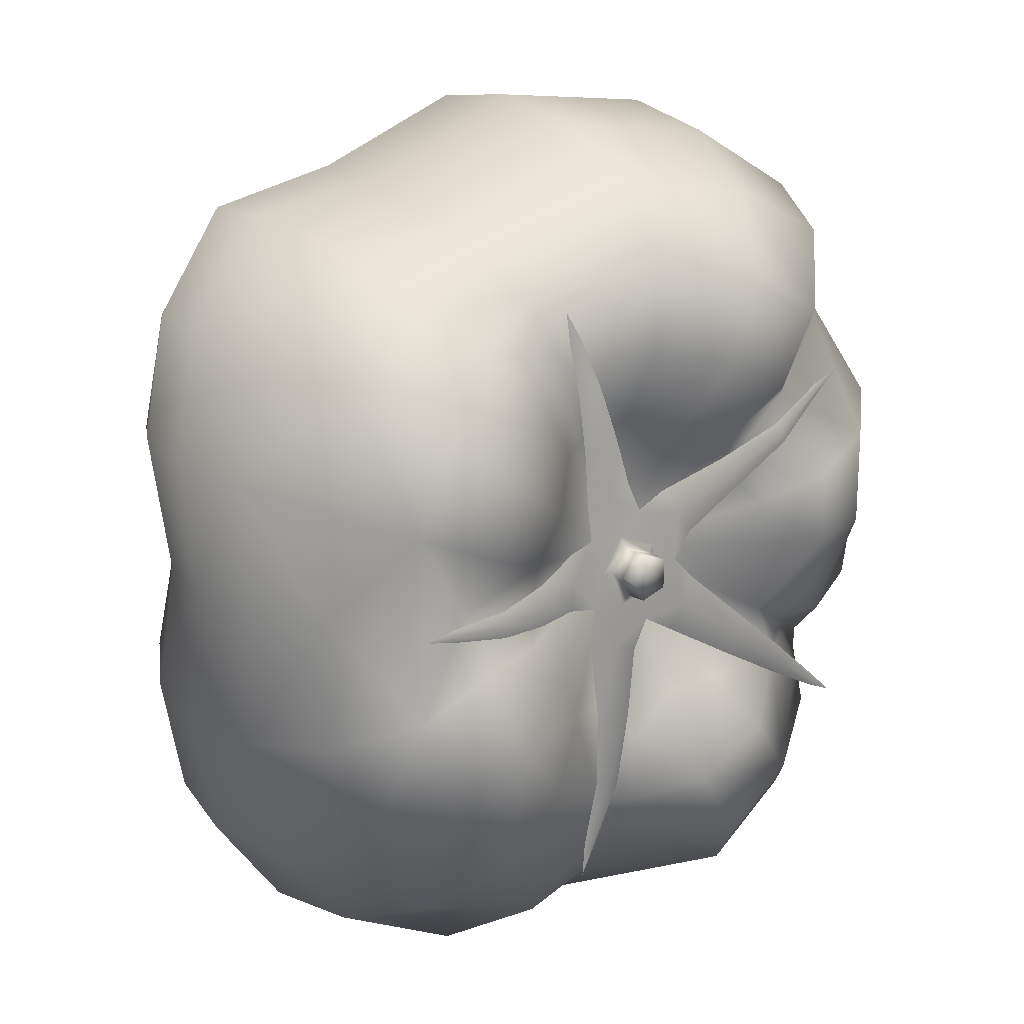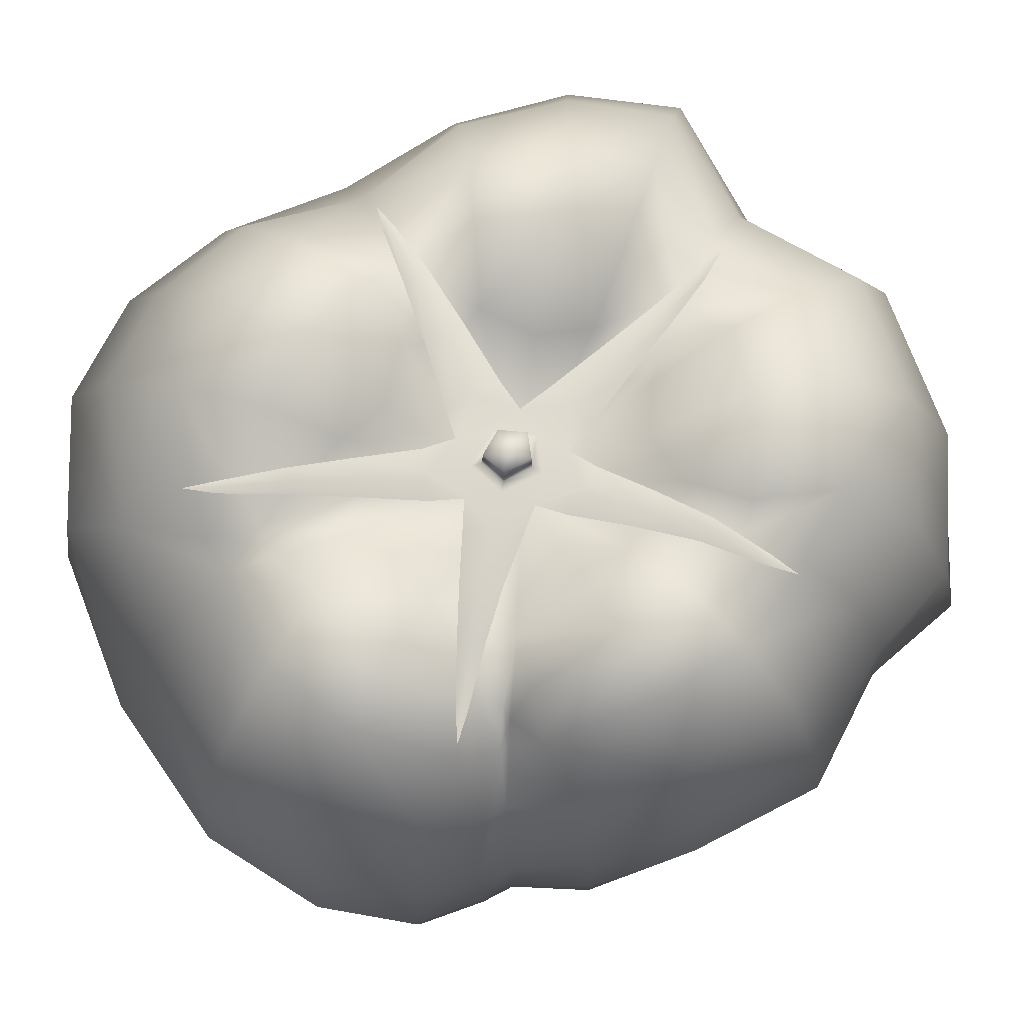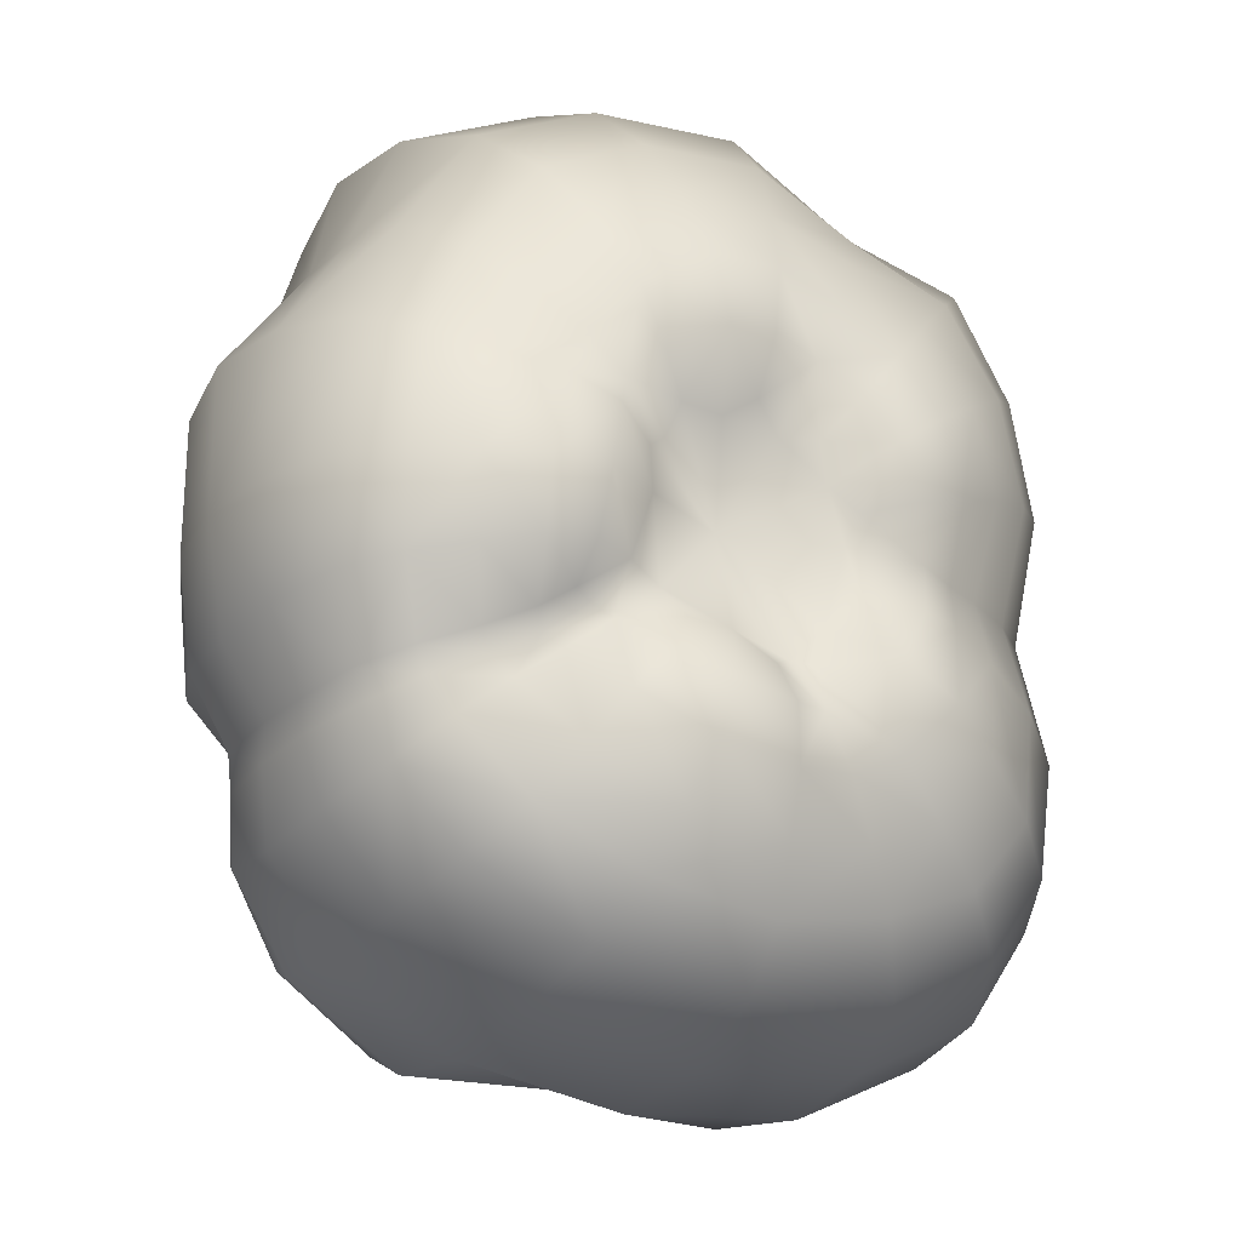
<metadata>
{"format":"obj","ext":"obj","renderer":"f3d","projection":"perspective","resolution":1024,"background":"white","views":[{"elev":19.3,"azim":-36.1,"up":"+Y"},{"elev":72.7,"azim":62.4,"up":"+Z"},{"elev":-24.9,"azim":148.7,"up":"+Y"}]}
</metadata>
<code>
o TomatoA9Mesh
v 0.03383 -0.02186 -0.02228
v 0.04063 -0.02577 0.006815
v 0.02058 -0.01011 0.02422
v 0.01553 -0.007975 -0.02926
v 0.04108 -0.02554 -0.01081
v 0.03035 -0.01746 0.01828
v 0.009385 -0.01293 -0.02983
v 0.03234 -0.04285 -0.01414
v 0.0228 -0.03192 0.02772
v 0.02511 -0.03451 -0.02757
v 0.03223 -0.04275 0.009401
v 0.01214 -0.01697 0.0253
v -0.000862 -0.01572 -0.03019
v -0.00031 -0.05348 -0.0158
v -0.002004 -0.03622 0.02182
v -0.000136 -0.04269 -0.03042
v -0.001147 -0.04921 0.01107
v 0.000324 -0.02301 0.02431
v -0.006503 -0.01445 -0.02928
v -0.03521 -0.04335 -0.01464
v -0.02337 -0.03188 0.02843
v -0.02538 -0.03464 -0.0287
v -0.03509 -0.04324 0.01042
v -0.009729 -0.01724 0.02515
v -0.0471 -0.01648 -0.01267
v -0.03377 -0.01137 0.02711
v -0.03675 -0.0114 -0.02539
v -0.04706 -0.01667 0.009085
v -0.01687 -0.006067 0.02562
v -0.01138 -0.005838 -0.03045
v -0.03391 0.01179 0.02741
v -0.03705 0.01288 -0.02628
v -0.04697 0.01618 0.009068
v -0.01639 0.004418 0.02585
v -0.01139 0.003483 -0.0306
v -0.04709 0.01622 -0.0127
v -0.02591 0.03411 -0.02855
v -0.03493 0.04275 0.0103
v -0.009176 0.01579 0.02234
v -0.006766 0.01069 -0.03045
v -0.03505 0.04286 -0.01458
v -0.02304 0.03141 0.02627
v -0.000104 0.04222 -0.0301
v -0.000203 0.0529 0.01114
v -6.5e-05 0.01891 0.02218
v 0.000978 0.01344 -0.03064
v -0.000204 0.05303 -0.01575
v -6.3e-05 0.03877 0.02759
v 0.02583 0.0341 -0.02879
v 0.03482 0.04148 0.01003
v 0.01337 0.01516 0.02594
v 0.01001 0.01069 -0.03019
v 0.0349 0.04243 -0.01438
v 0.02374 0.03032 0.02901
v 0.03717 0.01302 -0.02624
v 0.04706 0.01633 0.009036
v 0.01802 0.005445 0.02618
v 0.01367 0.004736 -0.03001
v 0.04718 0.01637 -0.01269
v 0.03415 0.01188 0.02747
v 0.02344 0.009474 -0.03144
v 0.01641 0.02138 -0.03276
v 3.8e-05 0.02784 -0.03374
v -0.01578 0.02247 -0.03292
v -0.02416 0.00783 -0.03191
v -0.02457 -0.005602 -0.02894
v -0.01438 -0.0234 -0.0324
v -0.00065 -0.02804 -0.034
v 0.01652 -0.02271 -0.03157
v 0.02357 -0.01649 -0.02608
v 0.0255 -0.008284 -0.0302
v 0.03252 -0.01328 0.02251
v 0.04577 -0.01313 -0.01177
v 0.04568 -0.01305 0.007623
v 0.03762 -0.01087 -0.02458
v 0.01469 -0.01179 0.02188
v 0.03008 -0.02144 0.02142
v 0.03945 -0.03324 0.008038
v 0.03969 -0.03351 -0.01276
v 0.02174 -0.0182 -0.0273
v 0.0113 -0.009528 -0.02798
v 0.01203 -0.03714 0.03011
v 0.0187 -0.05048 0.01072
v 0.01878 -0.0506 -0.01532
v 0.008631 -0.02703 -0.03431
v 0.01265 -0.01745 -0.03179
v 0.02942 -0.03942 -0.02282
v 0.03337 -0.04416 -0.002676
v 0.0286 -0.03858 0.02014
v 0.01663 -0.024 0.0295
v -0.00672 -0.03679 0.02296
v -0.01973 -0.05074 0.011
v -0.02003 -0.05094 -0.01549
v -0.008955 -0.02621 -0.03122
v -0.00135 -0.02071 -0.03288
v -0.000221 -0.04895 -0.02548
v -0.000289 -0.05479 -0.002014
v -0.001891 -0.04331 0.01759
v -0.001412 -0.03173 0.02371
v -0.03034 -0.02322 0.02876
v -0.04374 -0.0315 0.009721
v -0.04387 -0.03157 -0.01359
v -0.02103 -0.01658 -0.03327
v -0.009483 -0.01822 -0.03151
v -0.03108 -0.03967 -0.02386
v -0.03685 -0.04477 -0.002403
v -0.03024 -0.0388 0.02138
v -0.01589 -0.02389 0.02949
v -0.03246 -0.000217 0.02259
v -0.04566 -0.000217 0.008425
v -0.04544 -0.000217 -0.0111
v -0.02514 -0.000212 -0.02756
v -0.04267 -0.01469 -0.02101
v -0.04884 -0.01719 -0.002086
v -0.04191 -0.01497 0.01947
v -0.02502 -0.006633 0.02823
v -0.01897 -0.00608 -0.03121
v -0.03024 0.02267 0.02804
v -0.04358 0.03101 0.009668
v -0.04371 0.03109 -0.01355
v -0.02106 0.01624 -0.03312
v -0.04183 0.01448 0.01941
v -0.02453 0.007846 0.02973
v -0.01765 0.005612 -0.03258
v -0.04283 0.01482 -0.02113
v -0.04876 0.01676 -0.002078
v -0.01353 0.03511 0.0199
v -0.01863 0.04321 0.007465
v -0.01965 0.04643 -0.01358
v -0.008475 0.02645 -0.03265
v -0.011 0.01632 -0.03288
v -0.03102 0.03919 -0.0237
v -0.03669 0.04428 -0.002395
v -0.0301 0.03831 0.02062
v -0.01537 0.02322 0.02633
v 0.01277 0.03685 0.03026
v 0.0195 0.05033 0.01104
v 0.01957 0.05045 -0.01545
v 0.008573 0.02645 -0.0345
v 0.000377 0.0203 -0.03333
v -0.000159 0.04849 -0.02534
v -0.000223 0.05479 -0.002591
v -0.00015 0.04742 0.022
v -0.000143 0.02814 0.02704
v 0.02761 0.02372 0.02322
v 0.03868 0.03054 0.007373
v 0.03918 0.02984 -0.01122
v 0.02045 0.01554 -0.02975
v 0.01322 0.01527 -0.03218
v 0.03088 0.03915 -0.02376
v 0.03648 0.04345 -0.002386
v 0.0301 0.03801 0.02151
v 0.01974 0.02089 0.02813
v 0.03504 -0.000199 0.02657
v 0.04723 -0.000214 0.008375
v 0.04734 -0.000215 -0.01213
v 0.02571 -0.000211 -0.03172
v 0.01784 0.007788 -0.03153
v 0.04296 0.01495 -0.0211
v 0.04884 0.01693 -0.00209
v 0.04196 0.01461 0.0194
v 0.02527 0.008529 0.03003
v 0.01731 -0.000206 0.02469
v 0.01311 -0.000208 -0.02955
v 0.02021 -0.007572 -0.03102
v 0.03885 -0.02456 -0.01826
v 0.04651 -0.01363 -0.002226
v 0.03615 -0.02237 0.0145
v 0.02716 -0.01157 0.02575
v 0.005835 -0.01776 0.02441
v 0.00412 -0.01306 -0.02983
v -0.003593 -0.01795 0.02213
v -0.003522 -0.01409 -0.02836
v -0.01148 -0.01105 0.02454
v -0.00737 -0.01003 -0.02937
v -0.01539 -0.000207 0.02366
v -0.01018 -0.000209 -0.02948
v -0.0114 0.00892 0.02368
v -0.007912 0.00617 -0.02989
v -0.003646 0.01616 0.01836
v -0.002329 0.01068 -0.02908
v 0.006058 0.01504 0.02392
v 0.005034 0.01062 -0.03
v 0.01418 0.009793 0.02366
v 0.01114 0.007006 -0.02876
v 0.0316 -0.02605 -0.0243
v 0.01402 -0.0405 -0.02985
v -0.01461 -0.03927 -0.02877
v -0.03347 -0.02522 -0.02772
v -0.03612 -0.000217 -0.02244
v -0.03337 0.02473 -0.02757
v -0.0148 0.03927 -0.02695
v 0.01421 0.04016 -0.03011
v 0.03249 0.02408 -0.02591
v 0.03826 -0.000214 -0.02547
v 0.03064 0.01096 -0.02941
v 0.02071 0.02816 -0.03139
v -5e-05 0.03511 -0.03225
v -0.02066 0.02836 -0.03105
v -0.03062 0.01067 -0.02952
v -0.03005 -0.008027 -0.02764
v -0.01965 -0.02914 -0.03098
v -0.000194 -0.03552 -0.03272
v 0.02057 -0.02857 -0.0299
v 0.02833 -0.01918 -0.02418
v 0.01946 -0.01315 -0.02804
v 0.04277 -0.01201 -0.01973
v 0.04163 -0.02589 -0.002765
v 0.0418 -0.01177 0.01747
v 0.0267 -0.01511 0.02094
v 0.03161 -0.009483 -0.02769
v 0.02455 -0.01439 -0.02708
v 0.0304 -0.01614 0.01835
v 0.04118 -0.0215 -0.01009
v 0.04149 -0.02158 0.006124
v 0.035 -0.01894 -0.02226
v 0.002908 -0.000291 0.01539
v 0.02342 -0.01736 0.02402
v 0.03592 -0.02937 0.01681
v 0.0406 -0.03474 -0.002741
v 0.0367 -0.0308 -0.02054
v 0.01703 -0.01454 -0.02866
v 0.002964 -0.000298 -0.02528
v 0.006934 -0.02826 0.03038
v 0.01624 -0.04536 0.02243
v 0.01956 -0.05223 -0.002637
v 0.01676 -0.04638 -0.02478
v 0.006406 -0.02012 -0.03385
v -0.004864 -0.03046 0.0239
v -0.0132 -0.0446 0.02065
v -0.02105 -0.05261 -0.002547
v -0.0175 -0.04613 -0.02494
v -0.006364 -0.01976 -0.03041
v -0.02114 -0.01729 0.03071
v -0.03833 -0.02827 0.02063
v -0.04567 -0.03261 -0.002226
v -0.03937 -0.02891 -0.02245
v -0.01429 -0.01293 -0.03302
v -0.02625 -0.000204 0.02468
v -0.03988 -0.000217 0.01645
v -0.04718 -0.000216 -0.002301
v -0.04086 -0.000217 -0.01874
v -0.01974 -0.000209 -0.03024
v -0.02104 0.01623 0.02967
v -0.0382 0.02778 0.02036
v -0.0455 0.03212 -0.00222
v -0.03924 0.02842 -0.02237
v -0.01481 0.01157 -0.03328
v -0.008804 0.02705 0.02045
v -0.01712 0.04106 0.01341
v -0.02084 0.04658 -0.002708
v -0.01727 0.04304 -0.0224
v -0.005581 0.01904 -0.03222
v 0.009049 0.02659 0.03093
v 0.01665 0.0451 0.02271
v 0.02055 0.05212 -0.002537
v 0.01719 0.04613 -0.02504
v 0.006431 0.01901 -0.034
v 0.02215 0.01871 0.02505
v 0.03411 0.02847 0.01606
v 0.03944 0.03044 -0.003127
v 0.03772 0.02788 -0.02065
v 0.0164 0.01203 -0.02985
v 0.0265 -0.000191 0.02969
v 0.0427 -0.000212 0.01852
v 0.04868 -0.000214 -0.002123
v 0.04366 -0.000215 -0.02028
v 0.01943 -0.00021 -0.0324
v 0.02628 -0.02163 -0.0256
v 0.01117 -0.03382 -0.03247
v -0.01178 -0.03284 -0.03004
v -0.0272 -0.02104 -0.03091
v -0.02983 -0.000216 -0.02569
v -0.02712 0.02055 -0.0307
v -0.0116 0.03351 -0.03071
v 0.01123 0.0334 -0.0327
v 0.0266 0.02006 -0.02856
v 0.03204 -0.000212 -0.02891
v 0.02128 -0.0122 -0.02882
v 0.03954 -0.02076 -0.01773
v 0.04154 -0.02135 -0.002705
v 0.03605 -0.01961 0.01474
v 0.02818 -0.01493 0.02055
v 0.02955 -0.01674 -0.0247
v -0.009088 0.03039 0.02335
v 0.02697 0.01863 0.02682
v 0.004056 -0.003484 0.02279
v 0.02632 -0.02009 0.02847
v -0.01008 -0.03316 0.02852
v 0.02976 0.0214 0.02703
v 0.02663 0.01923 0.02703
v 0.02629 0.01983 0.02695
v -0.0105 0.03386 0.02343
v -0.009788 0.03017 0.02315
v -0.00839 0.03062 0.02323
v -0.03319 -0.000839 0.02749
v -0.02987 -9e-05 0.02755
v -0.02987 -0.000835 0.02769
v -0.02988 -0.001579 0.02755
v -0.01158 -0.03667 0.02894
v -0.009364 -0.03338 0.0284
v -0.01078 -0.03293 0.02833
v 0.02945 -0.02222 0.02845
v 0.02666 -0.01948 0.02826
v 0.02599 -0.02069 0.0284
v 0.006184 -0.009725 0.0235
v 0.01265 -0.0134 0.02724
v 0.01923 -0.01705 0.02889
v 0.01004 -0.003727 0.02324
v 0.01532 -0.009123 0.02695
v 0.02086 -0.01432 0.02864
v 0.008079 -0.006696 0.02399
v 0.01399 -0.01126 0.02755
v 0.02004 -0.01568 0.02905
v 0.006145 0.008149 0.02156
v 0.01266 0.01196 0.025
v 0.0194 0.01594 0.02747
v 0.008049 0.005126 0.0227
v 0.014 0.009832 0.02539
v 0.02022 0.01457 0.02764
v 0.01003 0.002162 0.02235
v 0.01534 0.007701 0.02489
v 0.02104 0.01321 0.02725
v 0.001066 0.009962 0.0211
v -0.001991 0.01691 0.02235
v -0.005018 0.02377 0.02308
v -0.005317 0.007665 0.02132
v -0.006623 0.01528 0.02231
v -0.008067 0.02273 0.02292
v -0.002119 0.008765 0.02185
v -0.004307 0.01609 0.02272
v -0.006541 0.02324 0.02331
v -0.008394 -0.00451 0.02196
v -0.01554 -0.003453 0.02584
v -0.02278 -0.002512 0.02806
v -0.00833 -0.000806 0.02256
v -0.01552 -0.000816 0.02626
v -0.02276 -0.000825 0.02832
v -0.008388 0.002897 0.02198
v -0.01553 0.001821 0.02577
v -0.02277 0.000861 0.02803
v -0.005321 -0.00927 0.02197
v -0.006824 -0.01716 0.02554
v -0.008682 -0.02511 0.02796
v 0.001089 -0.01155 0.0228
v -0.002159 -0.01878 0.02571
v -0.005599 -0.02615 0.02808
v -0.002111 -0.01036 0.02311
v -0.004499 -0.01797 0.02608
v -0.007146 -0.02563 0.02832
v -0.000149 0.002146 0.02586
v -0.000566 0.003562 0.0218
v -0.00056 -0.005155 0.02254
v -0.003407 -0.0008 0.02204
v 0.004047 0.001903 0.02249
v 0.000714 -0.000795 0.02579
v -0.000144 -0.003738 0.02586
v 0.002963 0.001027 0.02605
v -0.002068 -0.000798 0.02579
v 0.002968 -0.00261 0.02596
v 0.003067 -0.002689 0.02291
v -0.002189 -0.000798 0.02242
v 0.003061 0.001106 0.02284
v -0.000182 -0.003867 0.02276
v -0.000187 0.002275 0.02231
v 0.003038 -0.002666 0.0245
v -0.002154 -0.000798 0.02421
v 0.003033 0.001083 0.02454
v -0.000171 -0.003829 0.02436
v -0.000176 0.002237 0.02419
v -0.004634 -0.005111 0.02198
v -0.004633 0.003508 0.02112
v 0.002754 0.006181 0.02124
v 0.007307 -0.000786 0.02285
v 0.002774 -0.007765 0.02298
f 216 1 205 284
f 11 78 219 89
f 2 215 282 168
f 3 76 218 210
f 166 5 79 221
f 3 163 217 76
f 3 210 283 169
f 215 2 208 281
f 59 147 261 160
f 75 195 267 207
f 4 165 279 206
f 1 216 280 166
f 1 166 221 186
f 168 6 77 219
f 4 206 222 81
f 264 163 3 169
f 4 164 268 165
f 5 208 220 79
f 14 84 226 97
f 6 213 283 210
f 164 4 81 223
f 71 212 279 165
f 5 214 281 208
f 6 210 218 77
f 7 81 222 86
f 280 214 5 166
f 70 80 222 206
f 7 86 228 171
f 282 213 6 168
f 8 88 226 84
f 13 171 228 95
f 8 79 220 88
f 81 7 171 223
f 10 187 270 204
f 9 77 218 90
f 9 90 224 82
f 20 93 231 106
f 8 84 227 87
f 221 79 8 87
f 12 76 217 170
f 10 186 221 87
f 10 87 227 187
f 9 82 225 89
f 219 77 9 89
f 11 89 225 83
f 186 10 204 269
f 97 17 92 231
f 17 83 225 98
f 12 170 224 90
f 220 78 11 88
f 13 95 233 173
f 218 76 12 90
f 14 97 231 93
f 19 173 233 104
f 73 156 266 167
f 171 13 173 223
f 16 188 271 203
f 15 82 224 99
f 15 99 229 91
f 31 109 239 123
f 14 93 232 96
f 227 84 14 96
f 18 170 217 172
f 30 175 238 117
f 16 187 227 96
f 16 96 232 188
f 15 91 230 98
f 225 82 15 98
f 17 98 230 92
f 187 16 203 270
f 106 23 101 236
f 23 92 230 107
f 18 172 229 99
f 226 83 17 97
f 19 104 238 175
f 224 170 18 99
f 20 106 236 102
f 25 102 236 114
f 173 19 175 223
f 22 189 272 202
f 21 91 229 108
f 69 85 228 86
f 21 108 234 100
f 36 111 241 126
f 20 102 237 105
f 232 93 20 105
f 24 172 217 174
f 35 177 243 124
f 22 188 232 105
f 22 105 237 189
f 21 100 235 107
f 230 91 21 107
f 23 107 235 101
f 188 22 202 271
f 114 28 110 241
f 28 101 235 115
f 24 174 234 108
f 231 92 23 106
f 25 114 241 111
f 27 190 273 201
f 229 172 24 108
f 26 100 234 116
f 125 36 120 247
f 26 116 239 109
f 25 111 242 113
f 237 102 25 113
f 75 216 284 211
f 29 174 217 176
f 27 189 237 113
f 27 113 242 190
f 26 109 240 115
f 235 100 26 115
f 28 115 240 110
f 189 27 201 272
f 33 119 246 126
f 33 110 240 122
f 29 176 239 116
f 236 101 28 114
f 30 117 243 177
f 234 174 29 116
f 31 123 244 118
f 70 205 269 80
f 175 30 177 223
f 34 176 217 178
f 134 42 127 250
f 32 190 242 125
f 68 94 233 95
f 32 125 247 191
f 41 120 246 133
f 31 118 245 122
f 240 109 31 122
f 33 122 245 119
f 32 191 274 200
f 190 32 200 273
f 38 119 245 134
f 37 191 247 132
f 34 178 244 123
f 241 110 33 126
f 35 124 248 179
f 239 176 34 123
f 36 126 246 120
f 69 204 270 85
f 177 35 179 223
f 132 41 129 252
f 67 103 238 104
f 37 132 252 192
f 47 129 251 142
f 242 111 36 125
f 143 48 136 255
f 38 134 250 128
f 37 192 275 199
f 191 37 199 274
f 44 128 250 143
f 42 118 244 135
f 39 178 217 180
f 39 180 249 135
f 38 128 251 133
f 246 119 38 133
f 40 131 253 181
f 43 192 252 141
f 40 179 248 131
f 244 178 39 135
f 68 203 271 94
f 41 133 251 129
f 179 40 181 223
f 141 47 138 257
f 66 112 243 117
f 42 135 249 127
f 53 138 256 151
f 247 120 41 132
f 43 141 257 193
f 245 118 42 134
f 152 54 145 260
f 44 143 255 137
f 43 193 276 198
f 192 43 198 275
f 50 137 255 152
f 48 127 249 144
f 197 62 139 276
f 45 180 217 182
f 45 182 254 144
f 44 137 256 142
f 251 128 44 142
f 46 140 258 183
f 49 193 257 150
f 46 181 253 140
f 249 180 45 144
f 67 202 272 103
f 47 142 256 138
f 181 46 183 223
f 150 53 147 262
f 65 121 248 124
f 48 144 254 136
f 252 129 47 141
f 49 150 262 194
f 250 127 48 143
f 161 60 154 265
f 50 152 260 146
f 49 194 277 197
f 193 49 197 276
f 56 146 260 161
f 54 136 254 153
f 64 199 275 130
f 51 182 217 184
f 51 184 259 153
f 50 146 261 151
f 256 137 50 151
f 52 149 263 185
f 55 194 262 159
f 52 183 258 149
f 254 182 51 153
f 66 201 273 112
f 53 151 261 147
f 223 183 52 185
f 159 59 156 267
f 64 130 253 131
f 54 153 259 145
f 257 138 53 150
f 55 159 267 195
f 255 136 54 152
f 72 213 282 209
f 56 161 265 155
f 55 195 278 196
f 194 55 196 277
f 58 185 263 158
f 60 145 259 162
f 74 215 281 167
f 57 184 217 163
f 158 61 157 268
f 57 163 264 162
f 56 155 266 160
f 261 146 56 160
f 164 58 158 268
f 196 61 148 277
f 62 148 263 149
f 259 184 57 162
f 59 160 266 156
f 65 200 274 121
f 223 185 58 164
f 63 139 258 140
f 60 162 264 154
f 262 147 59 159
f 61 196 278 157
f 198 63 130 275
f 260 145 60 161
f 62 197 277 148
f 199 64 121 274
f 263 148 61 158
f 63 198 276 139
f 200 65 112 273
f 258 139 62 149
f 201 66 103 272
f 253 130 63 140
f 202 67 94 271
f 248 121 64 131
f 203 68 85 270
f 243 112 65 124
f 204 69 80 269
f 238 103 66 117
f 70 212 284 205
f 233 94 67 104
f 71 157 278 211
f 228 85 68 95
f 222 80 69 86
f 212 71 211 284
f 279 212 70 206
f 72 154 264 169
f 72 169 283 213
f 268 157 71 165
f 214 73 167 281
f 265 154 72 209
f 74 155 265 209
f 74 209 282 215
f 73 214 280 207
f 267 156 73 207
f 75 207 280 216
f 266 155 74 167
f 278 195 75 211
f 1 186 269 205
f 88 11 83 226
f 2 168 219 78
f 2 78 220 208
f 329 332 285 294
f 349 346 345 348
f 317 320 291 292
f 292 291 290
f 298 297 296
f 375 306 312
f 302 289 350 344
f 295 293 285
f 320 323 286 291
f 294 285 293
f 312 306 307 313
f 369 364 361 366
f 348 342 343 349
f 374 287 375 312
f 313 307 308 314
f 305 303 288
f 311 314 288 304
f 301 289 300
f 356 358 351
f 359 351 370 367
f 373 352 355
f 338 341 297 298
f 338 335 334 337
f 373 318 315
f 373 324 330
f 296 299 298
f 291 286 290
f 295 285 332 326
f 335 338 298 299
f 347 350 289 301
f 289 302 300
f 304 288 303
f 305 288 314 308
f 314 311 310 313
f 320 317 316 319
f 374 312 309
f 331 325 326 332
f 374 321 318
f 364 353 287 361
f 374 318 373 355
f 323 320 319 322
f 322 319 318 321
f 349 343 344 350
f 332 329 328 331
f 372 330 327
f 373 330 372 352
f 341 338 337 340
f 372 339 336
f 372 336 371 354
f 371 336 333
f 371 342 348
f 369 367 362 364
f 340 337 336 339
f 372 354 352
f 361 287 355 363
f 362 354 353 364
f 363 355 352 365
f 370 365 362 367
f 350 347 346 349
f 331 328 327 330
f 375 348 345
f 371 348 375 353
f 375 287 353
f 359 357 356
f 374 355 287
f 356 360 358
f 371 353 354
f 330 324 325 331
f 319 316 315 318
f 370 368 363 365
f 365 352 354 362
f 337 334 333 336
f 368 366 361 363
f 358 368 370 351
f 313 310 309 312
f 356 351 359
f 356 357 360
f 360 357 369 366
f 360 366 368 358
f 359 367 369 357

</code>
